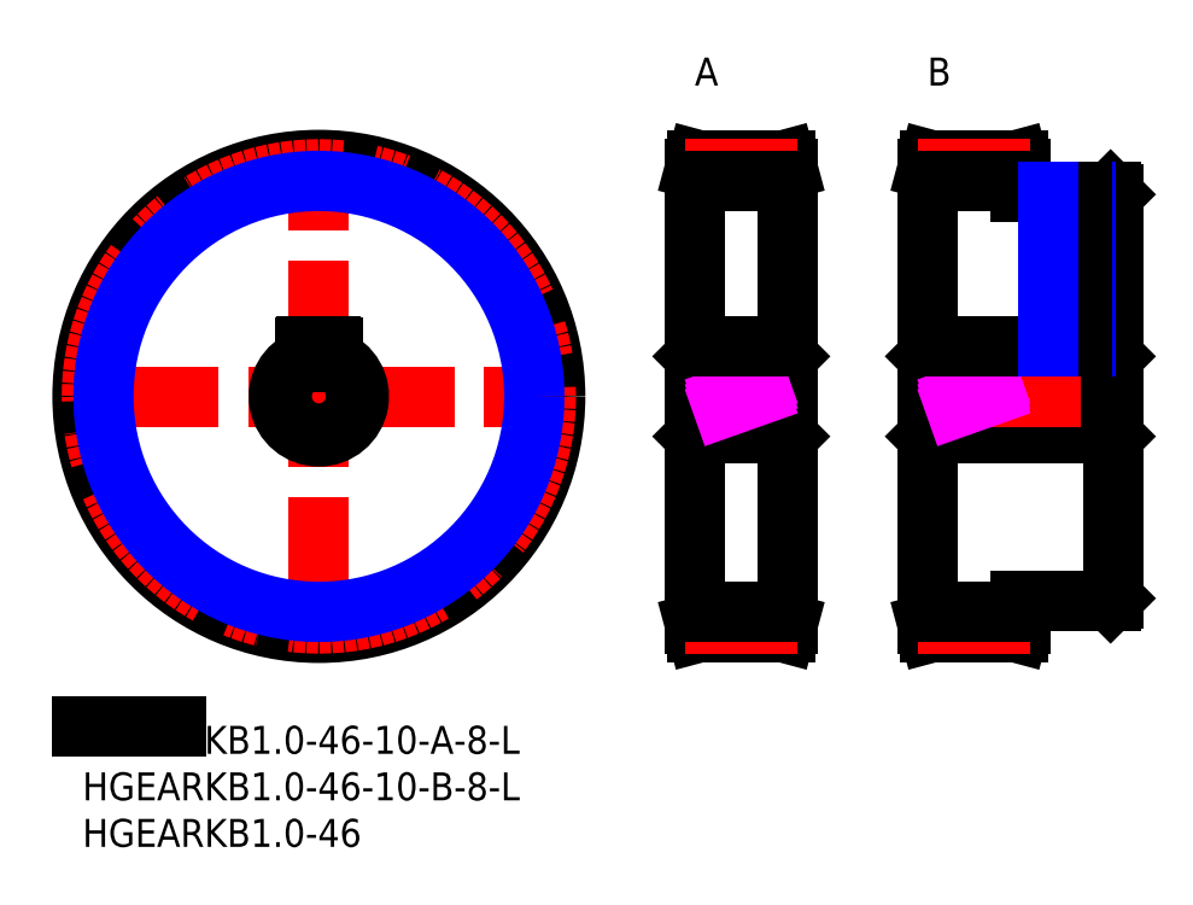
<metadata>
{"format":"dxf","ext":"dxf","renderer":"ezdxf+matplotlib","layout":"modelspace","background":"white","min_lineweight":24,"dpi":150}
</metadata>
<code>
0
SECTION
2
ENTITIES
0
INSERT
8
MSM_CONTINUOUS
2
*U27
10
0
20
0
30
0
0
INSERT
8
MSM_CONTINUOUS
2
*U28
10
0
20
0
30
0
0
INSERT
8
MSM_CONTINUOUS
2
*U29
10
0
20
0
30
0
0
LINE
8
MSM_CONTINUOUS
10
0
20
0
30
0
11
10
21
0
31
0
0
LINE
8
MSM_CENTER
10
-1.27
20
35.4
30
0
11
52.08
21
35.4
31
0
0
LINE
8
MSM_CENTER
10
25.4
20
8.73
30
0
11
25.4
21
62.08
31
0
0
CIRCLE
8
MSM_CONTINUOUS
10
25.4
20
35.4
30
0
40
25.4
0
CIRCLE
8
MSM_CENTER
10
25.4
20
35.4
30
0
40
24.4
0
LINE
8
MSM_CONTINUOUS
10
66.11
20
31.4
30
0
11
75.51
21
31.4
31
0
0
LINE
8
MSM_CONTINUOUS
10
75.51
20
39.4
30
0
11
66.11
21
39.4
31
0
0
LINE
8
MSM_CONTINUOUS
10
75.51
20
31.4
30
0
11
75.81
21
31.1
31
0
0
LINE
8
MSM_CONTINUOUS
10
75.81
20
39.7
30
0
11
75.51
21
39.4
31
0
0
LINE
8
MSM_CONTINUOUS
10
75.51
20
39.4
30
0
11
75.51
21
31.4
31
0
0
LINE
8
MSM_CONTINUOUS
10
66.11
20
39.4
30
0
11
65.81
21
39.7
31
0
0
LINE
8
MSM_CONTINUOUS
10
65.81
20
31.1
30
0
11
66.11
21
31.4
31
0
0
LINE
8
MSM_CONTINUOUS
10
66.11
20
39.4
30
0
11
66.11
21
31.4
31
0
0
LINE
8
MSM_CENTER
10
65.31
20
35.4
30
0
11
76.31
21
35.4
31
0
0
LINE
8
MSM_CONTINUOUS
10
75.81
20
59.81
30
0
11
75.54
21
60.81
31
0
0
LINE
8
MSM_CONTINUOUS
10
75.54
20
10
30
0
11
75.81
21
11
31
0
0
LINE
8
MSM_CONTINUOUS
10
75.81
20
59.81
30
0
11
75.81
21
11
31
0
0
LINE
8
MSM_CONTINUOUS
10
65.81
20
11
30
0
11
66.08
21
10
31
0
0
LINE
8
MSM_CONTINUOUS
10
66.08
20
60.81
30
0
11
65.81
21
59.81
31
0
0
LINE
8
MSM_CONTINUOUS
10
65.81
20
59.81
30
0
11
65.81
21
11
31
0
0
LINE
8
MSM_CONTINUOUS
10
66.08
20
10
30
0
11
75.54
21
10
31
0
0
LINE
8
MSM_CONTINUOUS
10
75.54
20
60.81
30
0
11
66.08
21
60.81
31
0
0
LINE
8
MSM_CONTINUOUS
10
110.5
20
39.4
30
0
11
91.11
21
39.4
31
0
0
LINE
8
MSM_CONTINUOUS
10
91.11
20
31.4
30
0
11
110.5
21
31.4
31
0
0
LINE
8
MSM_CONTINUOUS
10
91.11
20
31.4
30
0
11
91.11
21
39.4
31
0
0
LINE
8
MSM_CONTINUOUS
10
91.11
20
39.4
30
0
11
90.81
21
39.7
31
0
0
LINE
8
MSM_CONTINUOUS
10
90.81
20
31.1
30
0
11
91.11
21
31.4
31
0
0
LINE
8
MSM_CONTINUOUS
10
110.5
20
31.4
30
0
11
110.8
21
31.1
31
0
0
LINE
8
MSM_CONTINUOUS
10
110.8
20
39.7
30
0
11
110.5
21
39.4
31
0
0
LINE
8
MSM_CENTER
10
111.8
20
35.4
30
0
11
89.81
21
35.4
31
0
0
LINE
8
MSM_CONTINUOUS
10
110.8
20
13.7
30
0
11
110.8
21
57.1
31
0
0
LINE
8
MSM_CONTINUOUS
10
110.8
20
57.1
30
0
11
110.5
21
57.4
31
0
0
LINE
8
MSM_CONTINUOUS
10
110.5
20
13.4
30
0
11
110.8
21
13.7
31
0
0
LINE
8
MSM_CONTINUOUS
10
110.5
20
57.4
30
0
11
100.8
21
57.4
31
0
0
LINE
8
MSM_CONTINUOUS
10
100.8
20
13.4
30
0
11
110.5
21
13.4
31
0
0
LINE
8
MSM_CONTINUOUS
10
100.8
20
11
30
0
11
100.8
21
13.4
31
0
0
LINE
8
MSM_CONTINUOUS
10
100.8
20
59.81
30
0
11
100.5
21
60.81
31
0
0
LINE
8
MSM_CONTINUOUS
10
100.5
20
10
30
0
11
100.8
21
11
31
0
0
LINE
8
MSM_CONTINUOUS
10
90.81
20
11
30
0
11
90.81
21
59.81
31
0
0
LINE
8
MSM_CONTINUOUS
10
90.81
20
11
30
0
11
91.08
21
10
31
0
0
LINE
8
MSM_CONTINUOUS
10
91.08
20
60.81
30
0
11
90.81
21
59.81
31
0
0
LINE
8
MSM_CONTINUOUS
10
100.5
20
60.81
30
0
11
91.08
21
60.81
31
0
0
LINE
8
MSM_CONTINUOUS
10
91.08
20
10
30
0
11
100.5
21
10
31
0
0
LINE
8
MSM_CONTINUOUS
10
110.5
20
39.4
30
0
11
110.5
21
31.4
31
0
0
LINE
8
MSM_CONTINUOUS
10
100.8
20
57.4
30
0
11
100.8
21
59.81
31
0
0
TEXT
8
MSM_PART_NUMBER
10
65.81
20
68.81
30
0
40
3
1
A
0
TEXT
8
MSM_PART_NUMBER
10
90.81
20
68.81
30
0
40
3
1
B
0
LINE
8
MSM_CENTER
10
64.81
20
59.81
30
0
11
76.81
21
59.81
31
0
0
LINE
8
MSM_CENTER
10
89.81
20
59.81
30
0
11
101.8
21
59.81
31
0
0
LINE
8
MSM_CENTER
10
64.81
20
11
30
0
11
76.81
21
11
31
0
0
LINE
8
MSM_CENTER
10
89.81
20
11
30
0
11
101.8
21
11
31
0
0
LINE
8
MSM_IMAGINARY
10
65.81
20
33.63
30
0
11
75.81
21
37.18
31
0
0
LINE
8
MSM_IMAGINARY
10
65.81
20
34.16
30
0
11
75.81
21
37.71
31
0
0
LINE
8
MSM_IMAGINARY
10
65.81
20
33.1
30
0
11
75.81
21
36.65
31
0
0
LINE
8
MSM_IMAGINARY
10
90.81
20
33.1
30
0
11
100.8
21
36.65
31
0
0
LINE
8
MSM_IMAGINARY
10
90.81
20
33.63
30
0
11
100.8
21
37.18
31
0
0
LINE
8
MSM_IMAGINARY
10
90.81
20
34.16
30
0
11
100.8
21
37.71
31
0
0
LINE
8
MSM_CONTINUOUS
10
26.9
20
39.11
30
0
11
26.9
21
40.6
31
0
0
LINE
8
MSM_CONTINUOUS
10
23.9
20
40.6
30
0
11
23.9
21
39.11
31
0
0
LINE
8
MSM_CONTINUOUS
10
24.1
20
40.81
30
0
11
26.7
21
40.81
31
0
0
ARC
8
MSM_CONTINUOUS
10
26.7
20
40.6
30
0
40
0.2
50
0
51
90
0
ARC
8
MSM_CONTINUOUS
10
24.1
20
40.6
30
0
40
0.2
50
90
51
180
0
LINE
8
MSM_CONTINUOUS
10
65.81
20
40.81
30
0
11
75.81
21
40.81
31
0
0
LINE
8
MSM_CONTINUOUS
10
90.81
20
40.81
30
0
11
110.8
21
40.81
31
0
0
LINE
8
MSM_CENTER
10
105.8
20
58.4
30
0
11
105.8
21
39.81
31
0
0
ARC
8
MSM_CONTINUOUS
10
25.4
20
35.4
30
0
40
4
50
112
51
67.98
0
ARC
8
MSM_CONTINUOUS
10
25.4
20
35.4
30
0
40
4.3
50
110.4
51
69.58
0
CIRCLE
8
MSM_NARROW
10
25.4
20
35.4
30
0
40
23.16
0
LINE
8
MSM_CONTINUOUS
10
65.81
20
58.56
30
0
11
75.81
21
58.56
31
0
0
LINE
8
MSM_CONTINUOUS
10
65.81
20
12.25
30
0
11
75.81
21
12.25
31
0
0
LINE
8
MSM_CONTINUOUS
10
90.81
20
12.25
30
0
11
100.8
21
12.25
31
0
0
LINE
8
MSM_CONTINUOUS
10
90.81
20
58.56
30
0
11
100.8
21
58.56
31
0
0
LINE
8
MSM_NARROW
10
107.8
20
57.4
30
0
11
107.8
21
40.81
31
0
0
LINE
8
MSM_CONTINUOUS
10
107.4
20
57.4
30
0
11
107.4
21
40.81
31
0
0
LINE
8
MSM_CONTINUOUS
10
104.2
20
57.4
30
0
11
104.2
21
40.81
31
0
0
LINE
8
MSM_NARROW
10
103.8
20
57.4
30
0
11
103.8
21
40.81
31
0
0
ENDSEC
0
EOF

</code>
